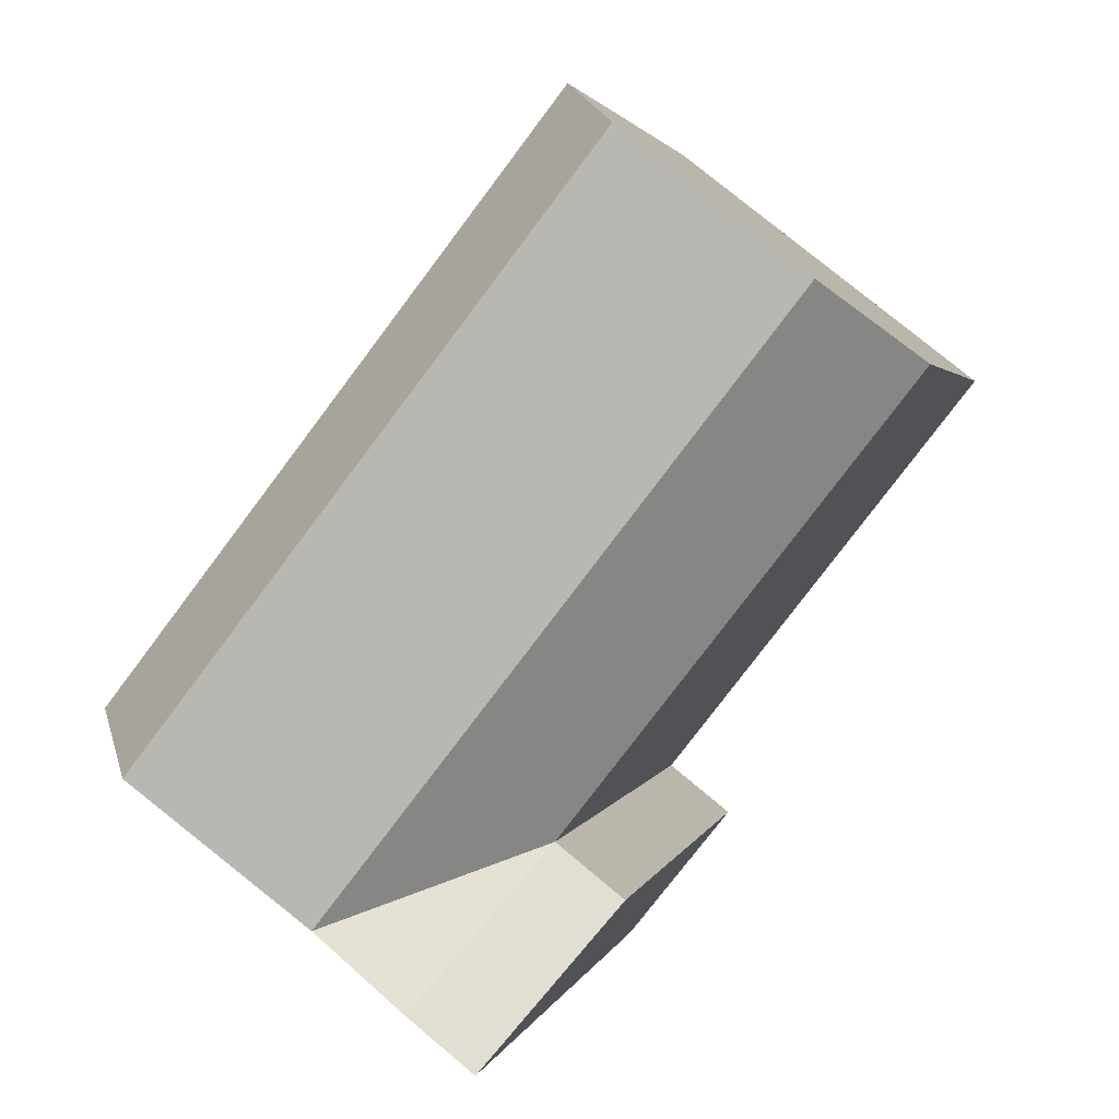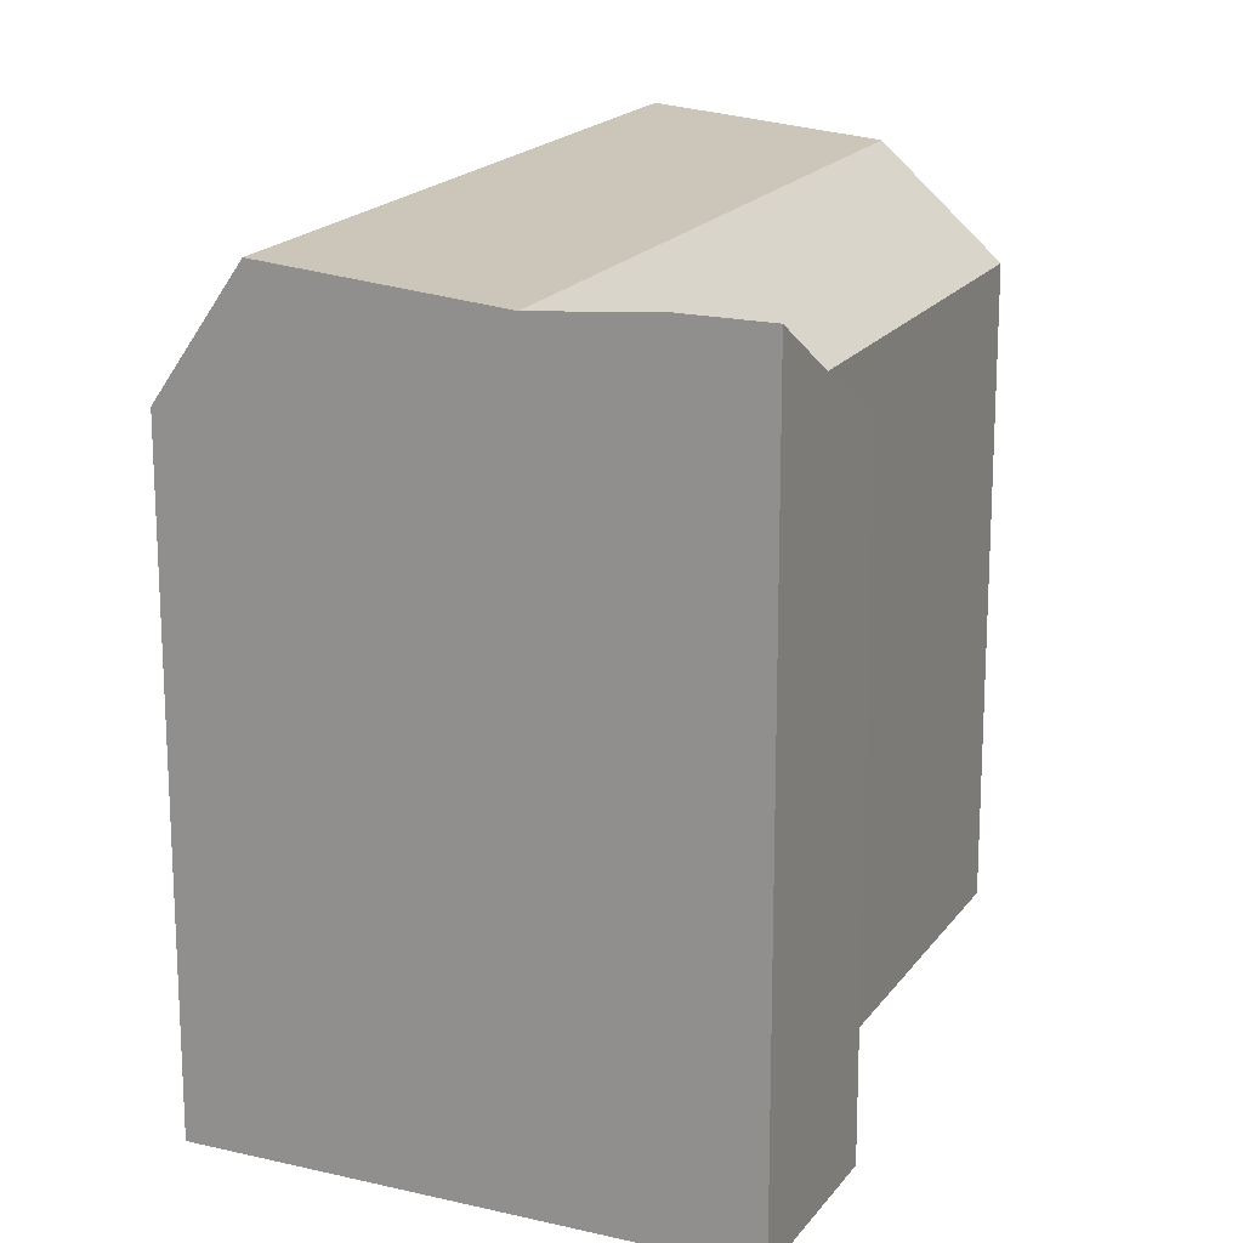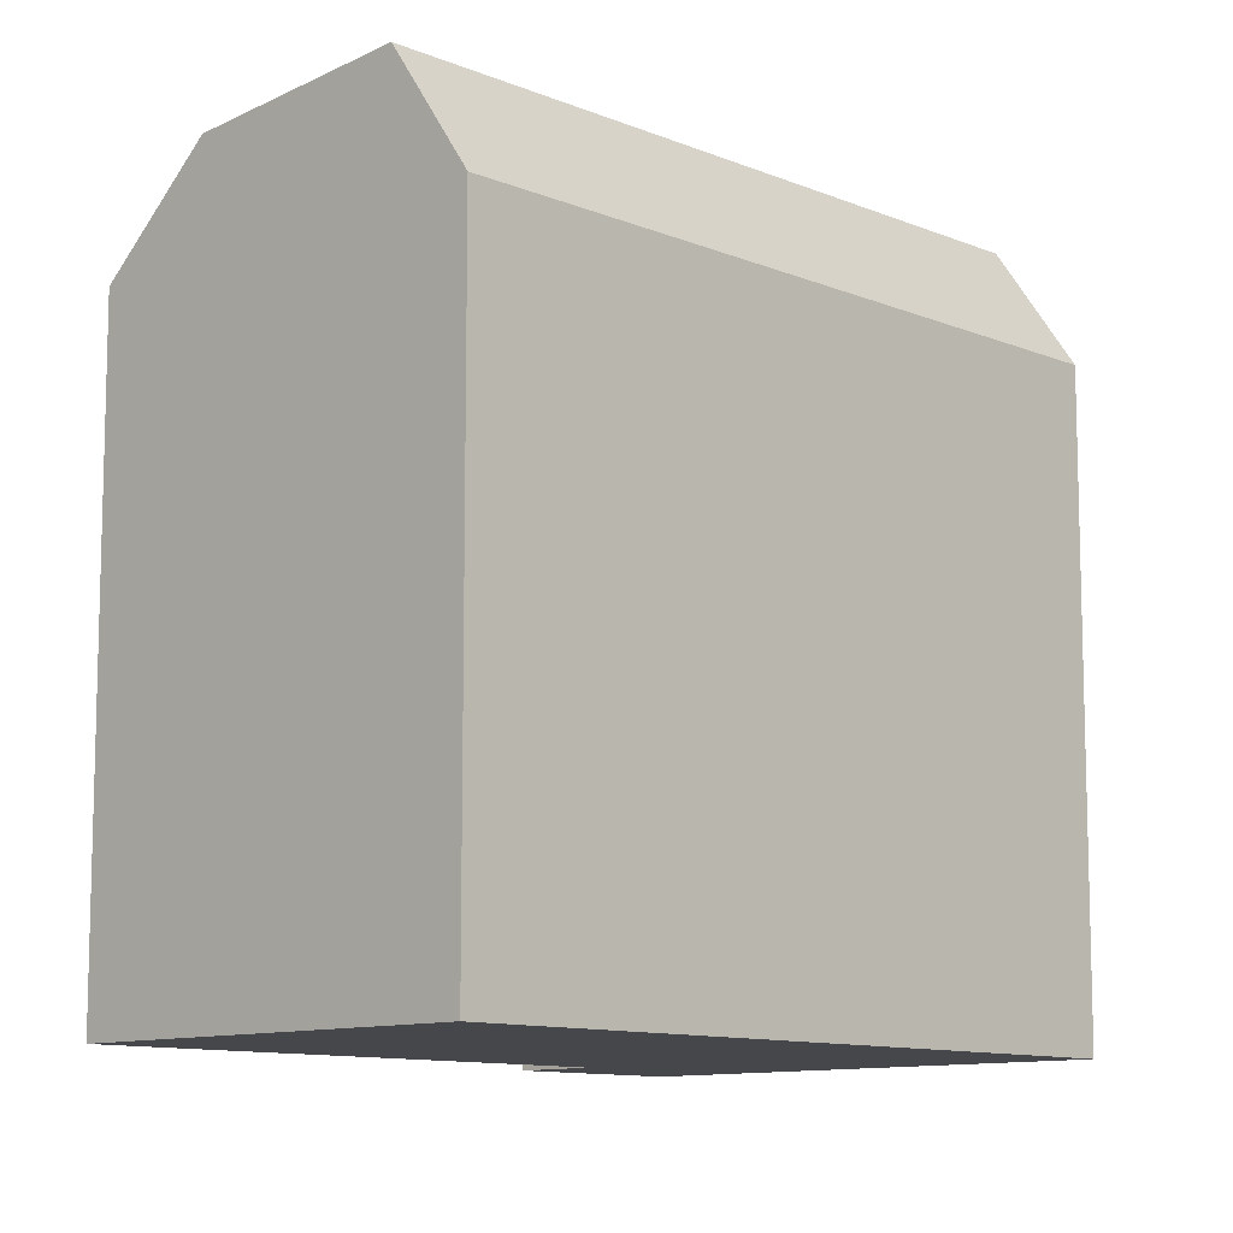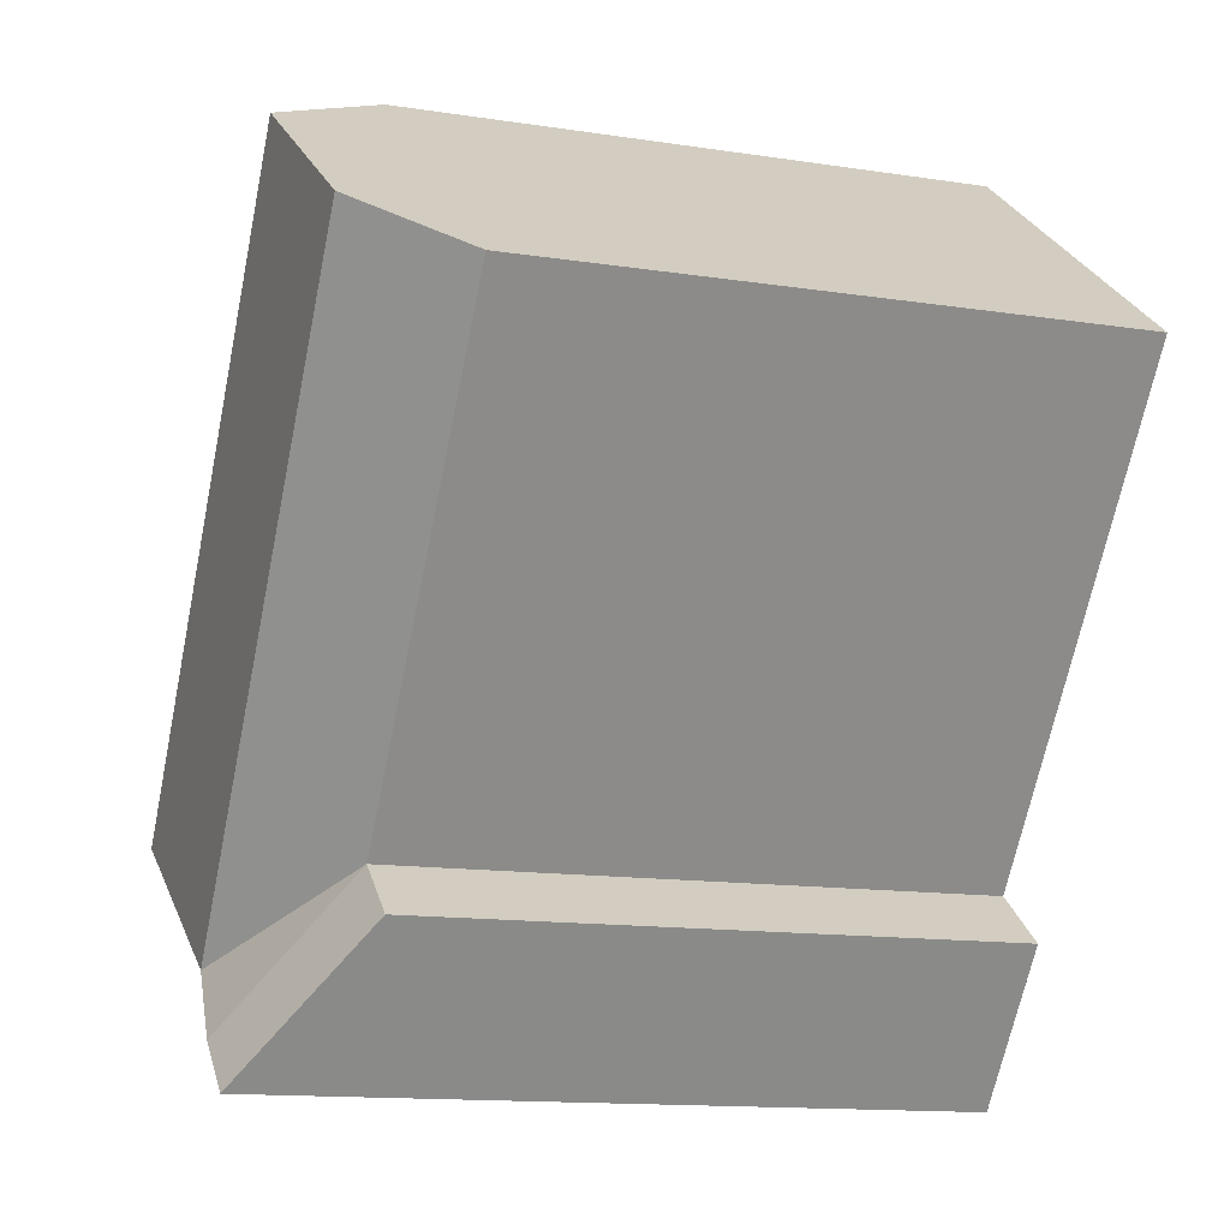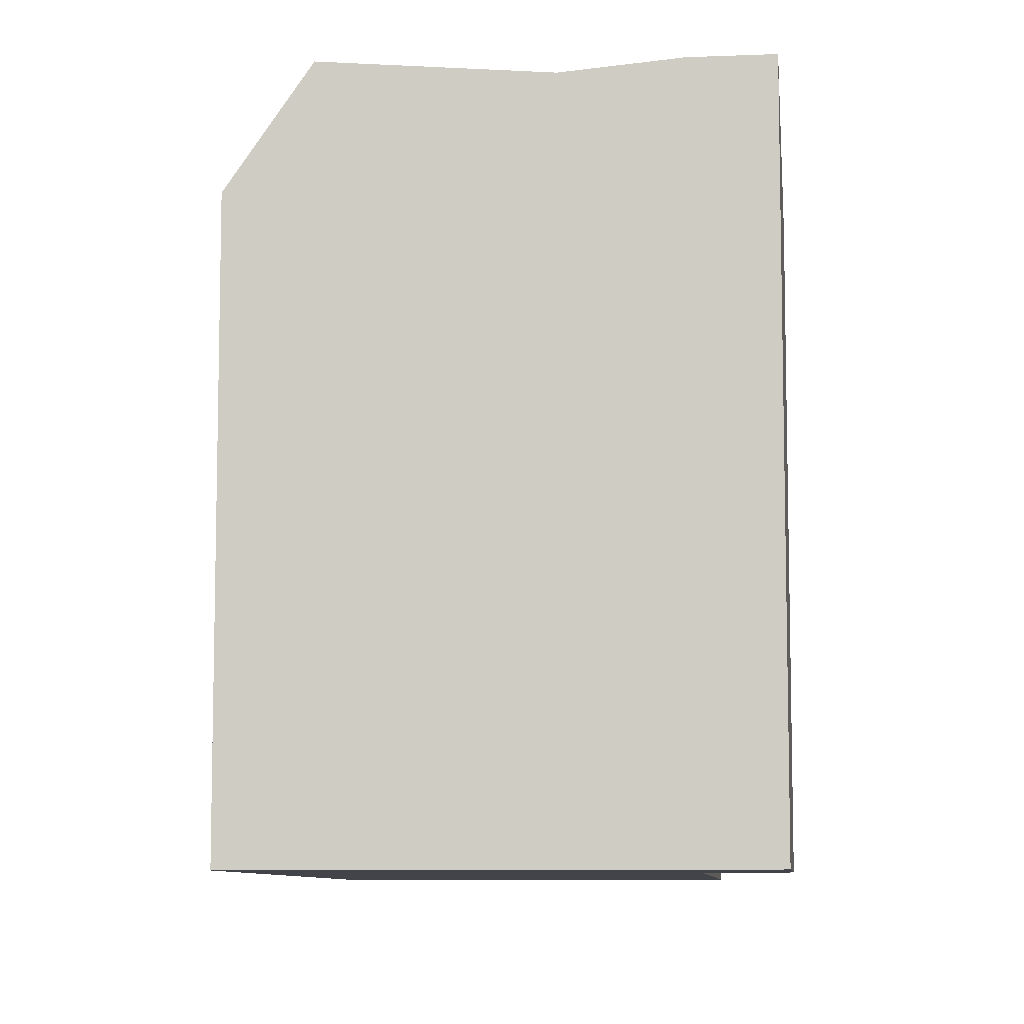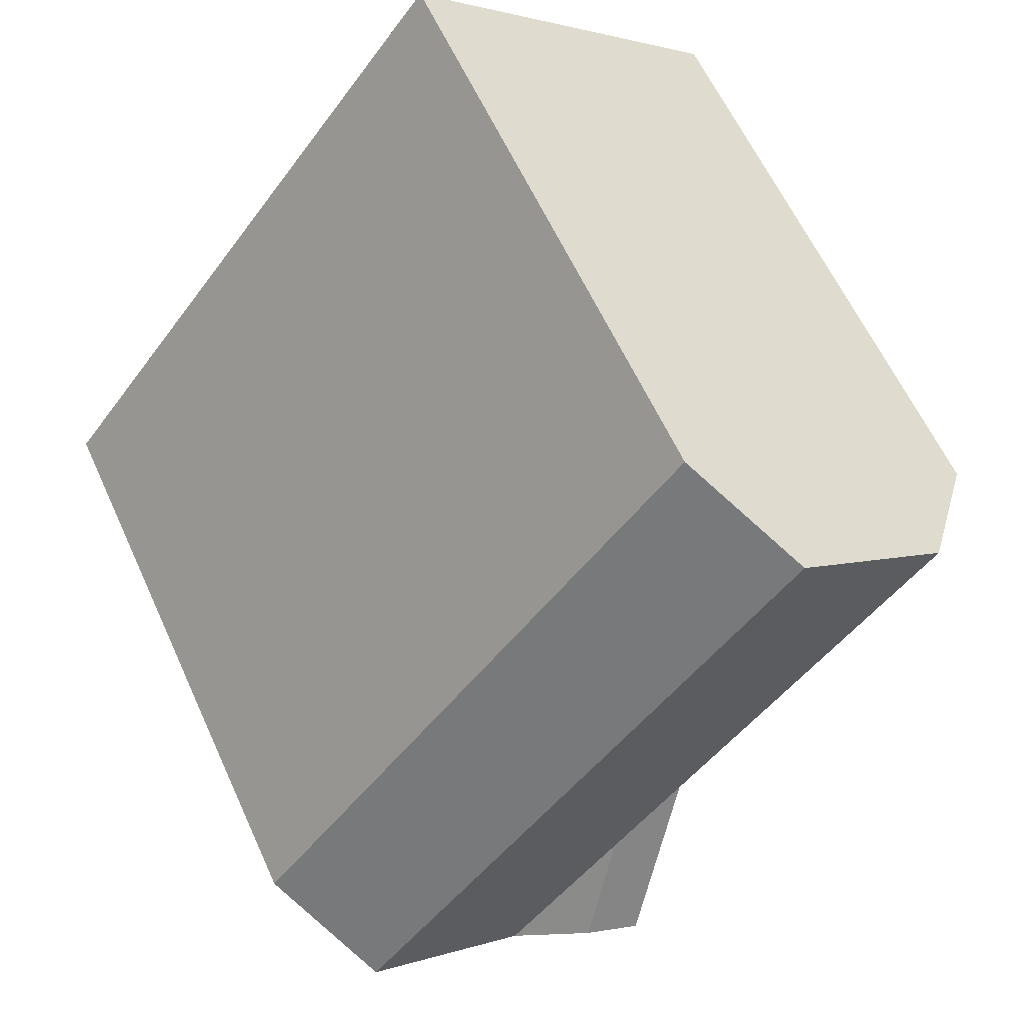
<metadata>
{"format":"obj","ext":"obj","renderer":"f3d","projection":"perspective","resolution":1024,"background":"white","views":[{"elev":2.4,"azim":-167.4,"up":"+Z"},{"elev":18.5,"azim":166.3,"up":"+Y"},{"elev":-10.6,"azim":5.8,"up":"+Y"},{"elev":-13.5,"azim":-109.1,"up":"+Z"},{"elev":-8.5,"azim":148.3,"up":"+Y"},{"elev":60.9,"azim":155.6,"up":"+Z"}]}
</metadata>
<code>
v  10.62 18.83 -13.61
v  8.566 9.318e-16 -15.22
v  10.62 8.331e-16 -13.61
v  8.566 18.83 -15.22
v  12.1 1.204e-15 -19.66
v  12.1 22.29 -19.66
v  24.36 18.83 -10.05
v  16.92 21.98 -15.88
v  22.32 22.55 -11.66
v  14.11 22.29 -18.08
v  24.36 6.156e-16 -10.05
v  14.11 1.107e-15 -18.08
v  16.92 9.723e-16 -15.88
v  22.31 7.137e-16 -11.66
v  2.812 21.98 2.197
v  10.25 18.83 8.015
v  8.207 22.55 6.414
v  0.0004015 18.83 -0.0005967
v  0 0 0
v  10.25 -4.908e-16 8.016
v  2.812 -1.346e-16 2.198
v  8.206 -3.928e-16 6.415
v  20.87 3.417e-16 -5.581
v  20.87 18.83 -5.581
v  13.43 21.98 -11.41
v  18.82 22.55 -7.184
g defaultobject
f 1 2 3
f 2 1 4
f 4 5 2
f 5 4 6
f 7 8 9
f 10 5 6
f 5 10 8
f 5 8 7
f 5 7 11
f 5 11 12
f 12 11 13
f 13 11 14
f 15 16 17
f 16 15 18
f 16 18 19
f 16 19 20
f 20 19 21
f 20 21 22
f 7 23 11
f 23 7 20
f 20 7 16
f 16 7 24
f 18 3 19
f 3 18 1
f 1 25 8
f 25 1 15
f 15 1 18
f 8 26 9
f 26 8 17
f 17 8 25
f 17 25 15
f 9 24 7
f 24 9 26
f 24 26 16
f 16 26 17
f 8 10 1
f 1 6 4
f 6 1 10
f 5 3 2
f 3 5 12
f 3 21 19
f 21 3 22
f 22 3 12
f 22 12 13
f 22 13 20
f 20 13 23
f 23 13 14
f 23 14 11

</code>
